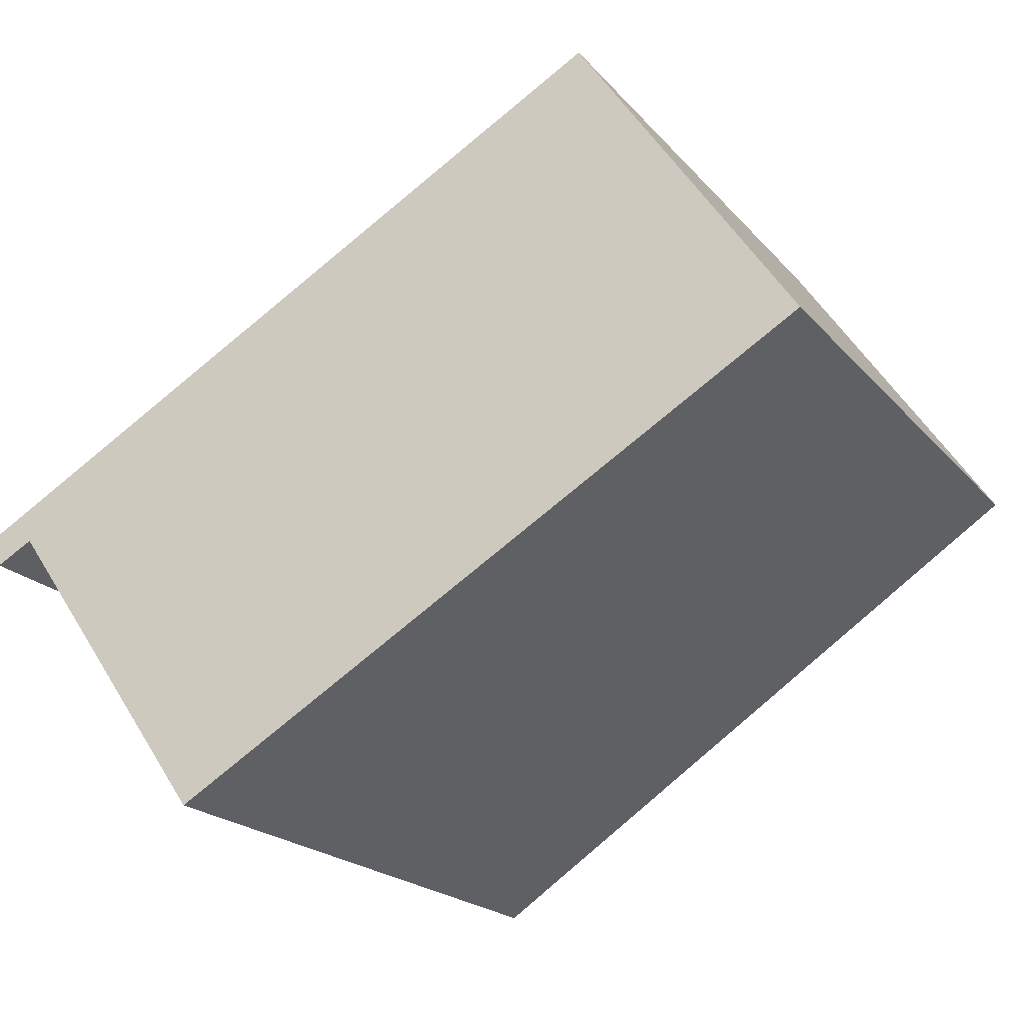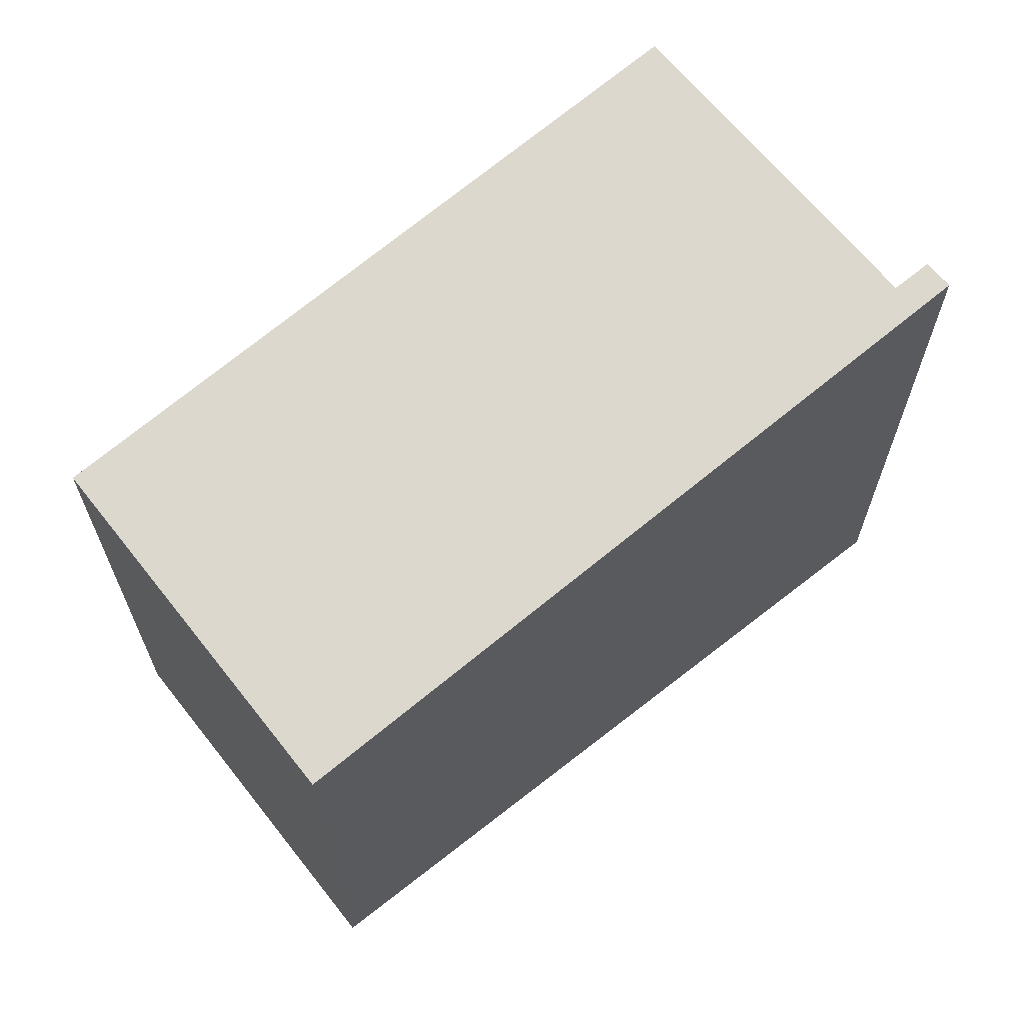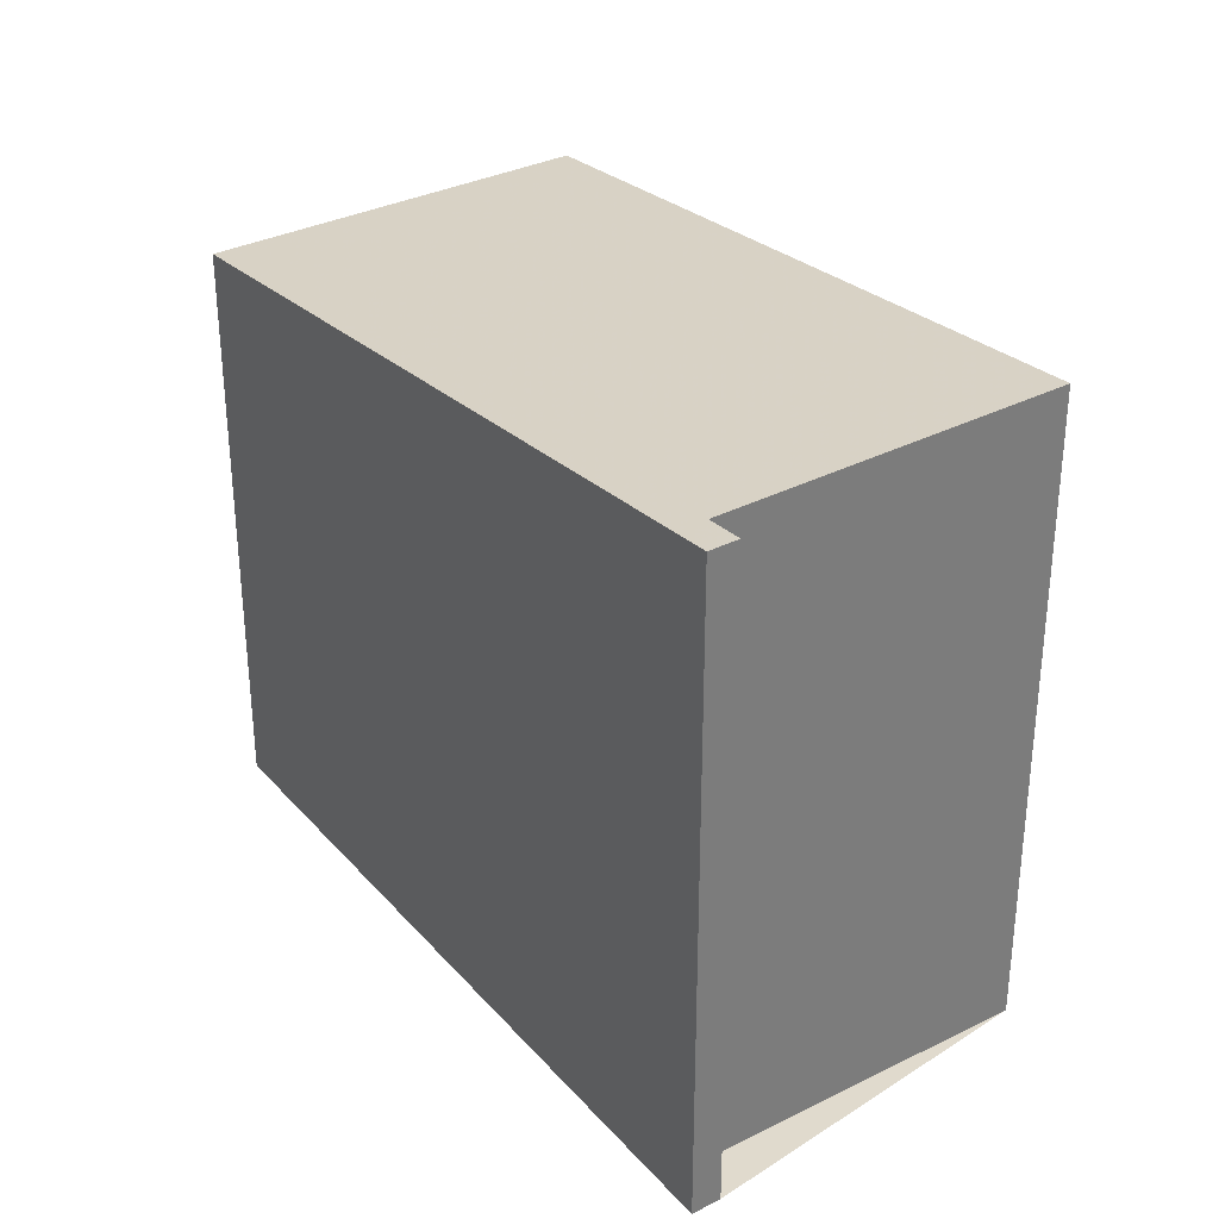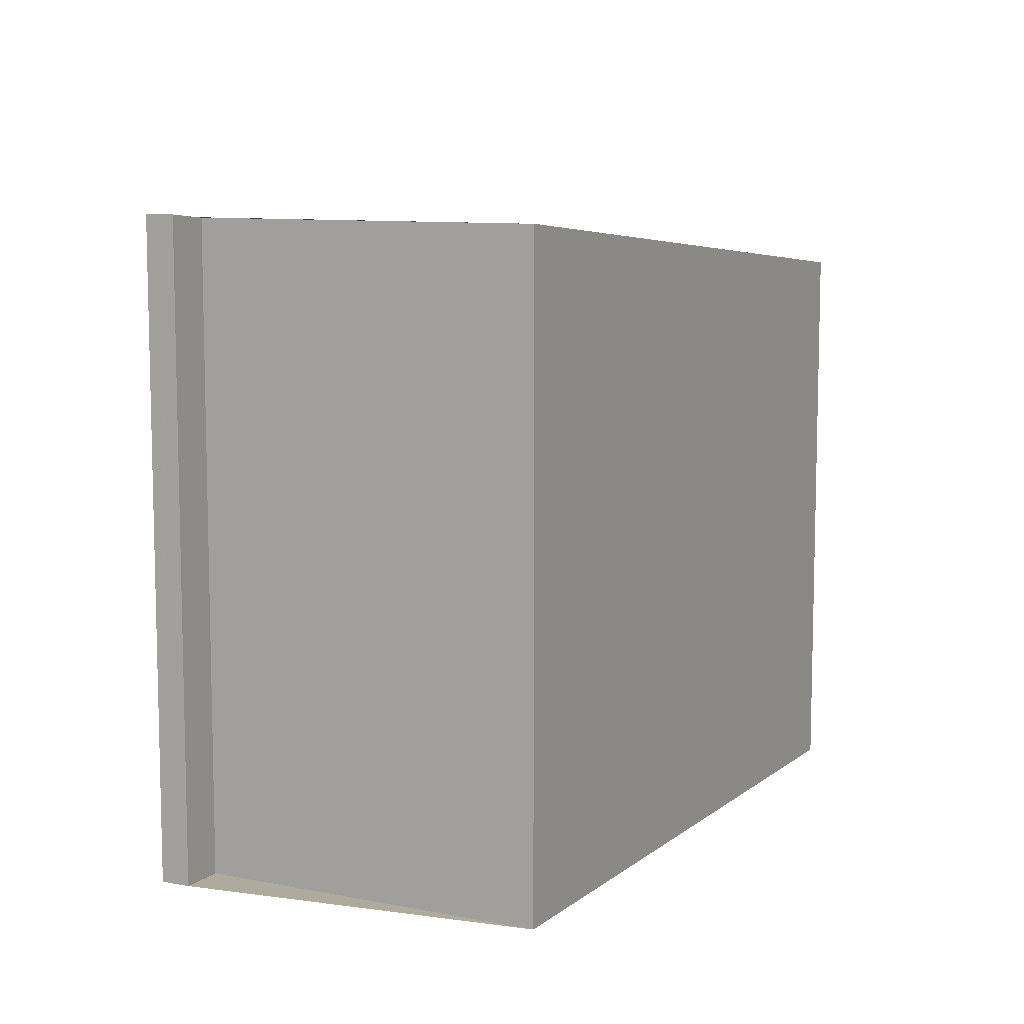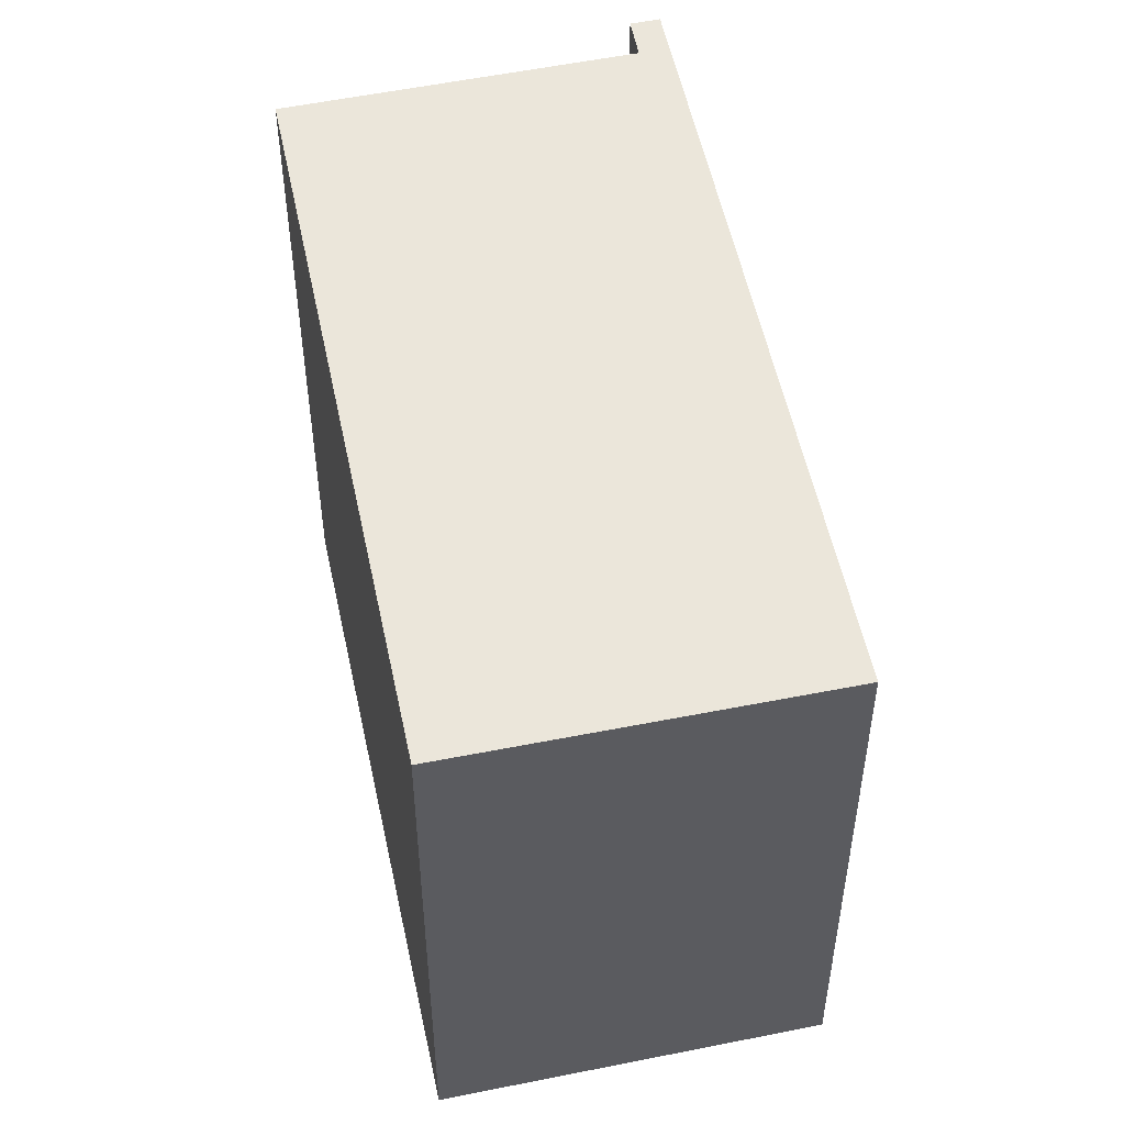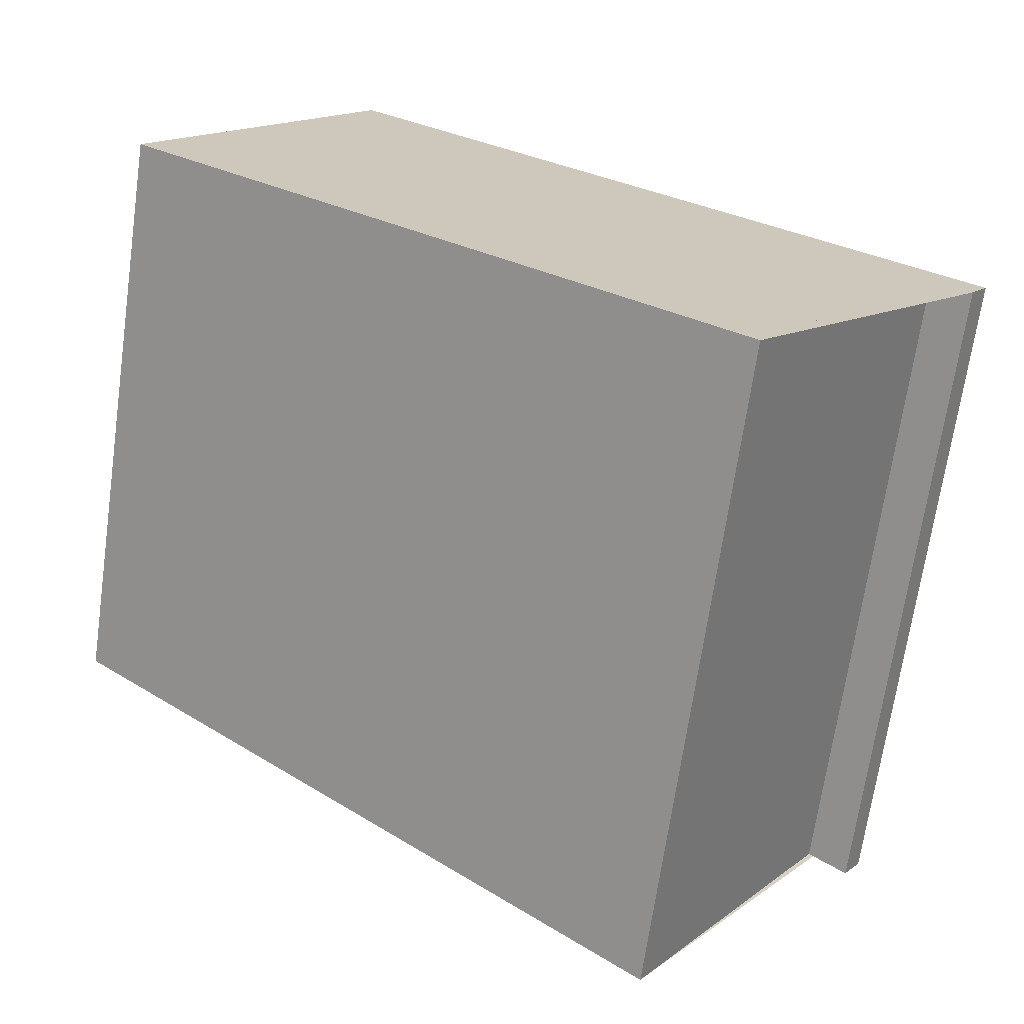
<metadata>
{"format":"obj","ext":"obj","renderer":"f3d","projection":"perspective","resolution":1024,"background":"white","views":[{"elev":-20.0,"azim":28.0,"up":"+Y"},{"elev":67.1,"azim":175.8,"up":"+Z"},{"elev":33.1,"azim":-90.2,"up":"+Z"},{"elev":9.3,"azim":-28.1,"up":"+Z"},{"elev":51.3,"azim":111.8,"up":"+Z"},{"elev":-68.9,"azim":171.9,"up":"+Y"}]}
</metadata>
<code>
v 253.5 -323.9 8.063
v 245.2 -329.5 9.026
v 242.4 -325.4 9.017
v 241.9 -325.8 9.077
v 241.7 -325.4 9.077
v 250.5 -319.4 8.052
v 248 -327.6 8.706
v 244.9 -323.2 8.698
v 241.7 -325.4 9.077
v 244.9 -323.2 8.698
v 250.5 -319.5 8.052
v 250.5 -319.5 8.055
v 250.5 -319.5 8.055
v 253.5 -323.9 8.066
v 242.1 -325.1 9.024
v 242.4 -325.4 9.025
v 242.1 -325.1 9.024
v 253.5 -323.9 8.066
v 253.5 -323.9 8.063
v 253.5 -323.9 0
v 253.5 -323.9 0
v 242.4 -325.4 9.017
v 245.2 -329.5 9.026
v 245.2 -329.5 1.776e-15
v 242.4 -325.4 0
v 242.4 -325.4 9.025
v 242.4 -325.4 9.017
v 242.4 -325.4 0
v 242.4 -325.4 0
v 241.7 -325.4 9.077
v 241.9 -325.8 9.077
v 241.9 -325.8 0
v 241.7 -325.4 1.776e-15
v 242.1 -325.1 9.024
v 241.7 -325.4 9.077
v 241.7 -325.4 0
v 242.1 -325.1 -1.776e-15
v 250.5 -319.5 8.052
v 250.5 -319.4 8.052
v 250.5 -319.4 -1.776e-15
v 250.5 -319.5 0
v 245.2 -329.5 9.026
v 248 -327.6 8.706
v 248 -327.6 -1.776e-15
v 245.2 -329.5 1.776e-15
v 250.5 -319.5 8.055
v 244.9 -323.2 8.698
v 244.9 -323.2 -1.776e-15
v 250.5 -319.5 0
v 241.7 -325.4 9.077
v 241.7 -325.4 9.077
v 241.7 -325.4 1.776e-15
v 241.7 -325.4 0
v 253.5 -323.9 8.063
v 250.5 -319.5 8.052
v 250.5 -319.5 0
v 253.5 -323.9 0
v 250.5 -319.4 8.052
v 250.5 -319.5 8.055
v 250.5 -319.5 0
v 250.5 -319.4 -1.776e-15
v 248 -327.6 8.706
v 253.5 -323.9 8.066
v 253.5 -323.9 0
v 248 -327.6 -1.776e-15
v 241.9 -325.8 9.077
v 242.4 -325.4 9.025
v 242.4 -325.4 0
v 241.9 -325.8 0
v 244.9 -323.2 8.698
v 242.1 -325.1 9.024
v 242.1 -325.1 -1.776e-15
v 244.9 -323.2 -1.776e-15
v 253.5 -323.9 0
v 245.2 -329.5 0
v 242.4 -325.4 0
v 241.9 -325.8 0
v 241.7 -325.4 0
v 250.5 -319.4 0
f 12 11 1 14
f 16 4 9 15
f 15 9 5 17
f 13 6 11 12
f 12 10 8 13
f 14 7 10 12
f 15 10 7 2 3 16
f 17 8 10 15
f 19 20 21 18
f 23 24 25 22
f 27 28 29 26
f 31 32 33 30
f 35 36 37 34
f 39 40 41 38
f 43 44 45 42
f 47 48 49 46
f 51 52 53 50
f 55 56 57 54
f 59 60 61 58
f 63 64 65 62
f 67 68 69 66
f 71 72 73 70
f 75 76 77 78 79 74

</code>
